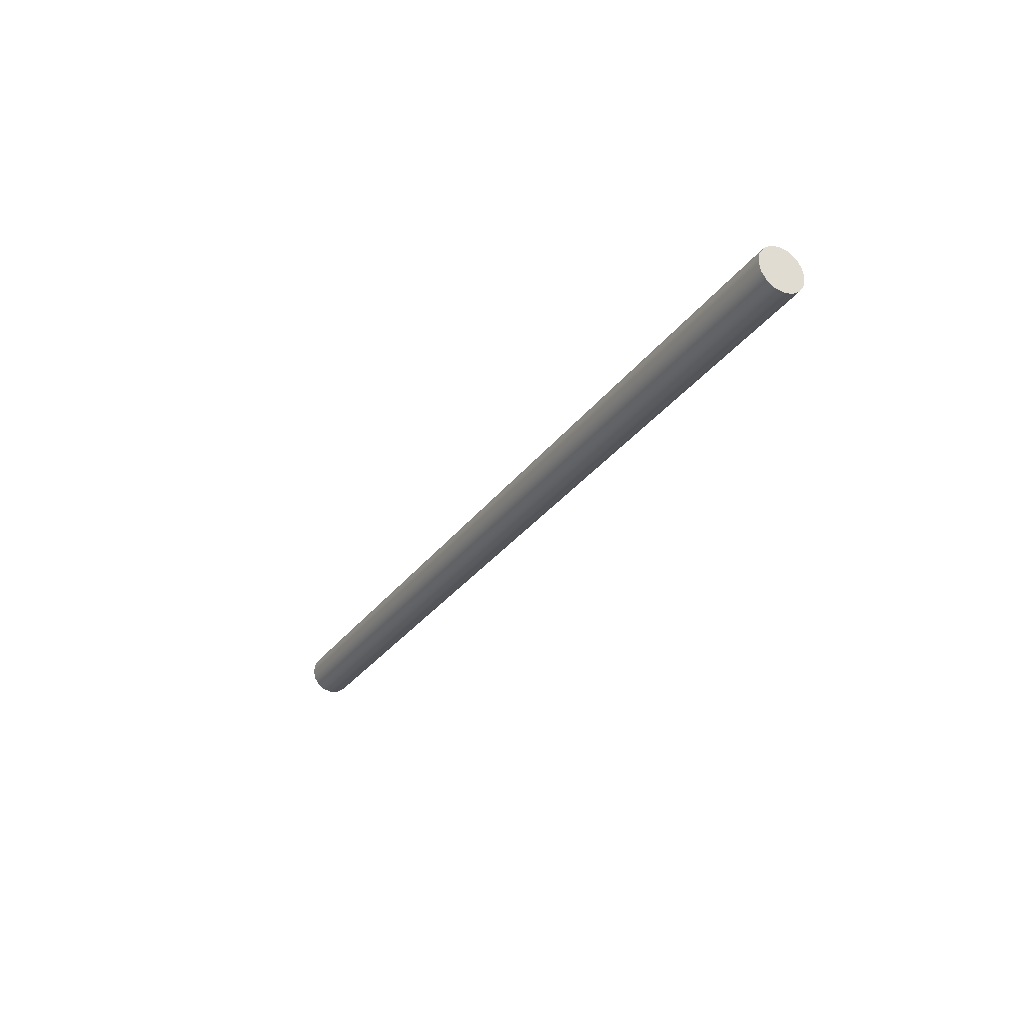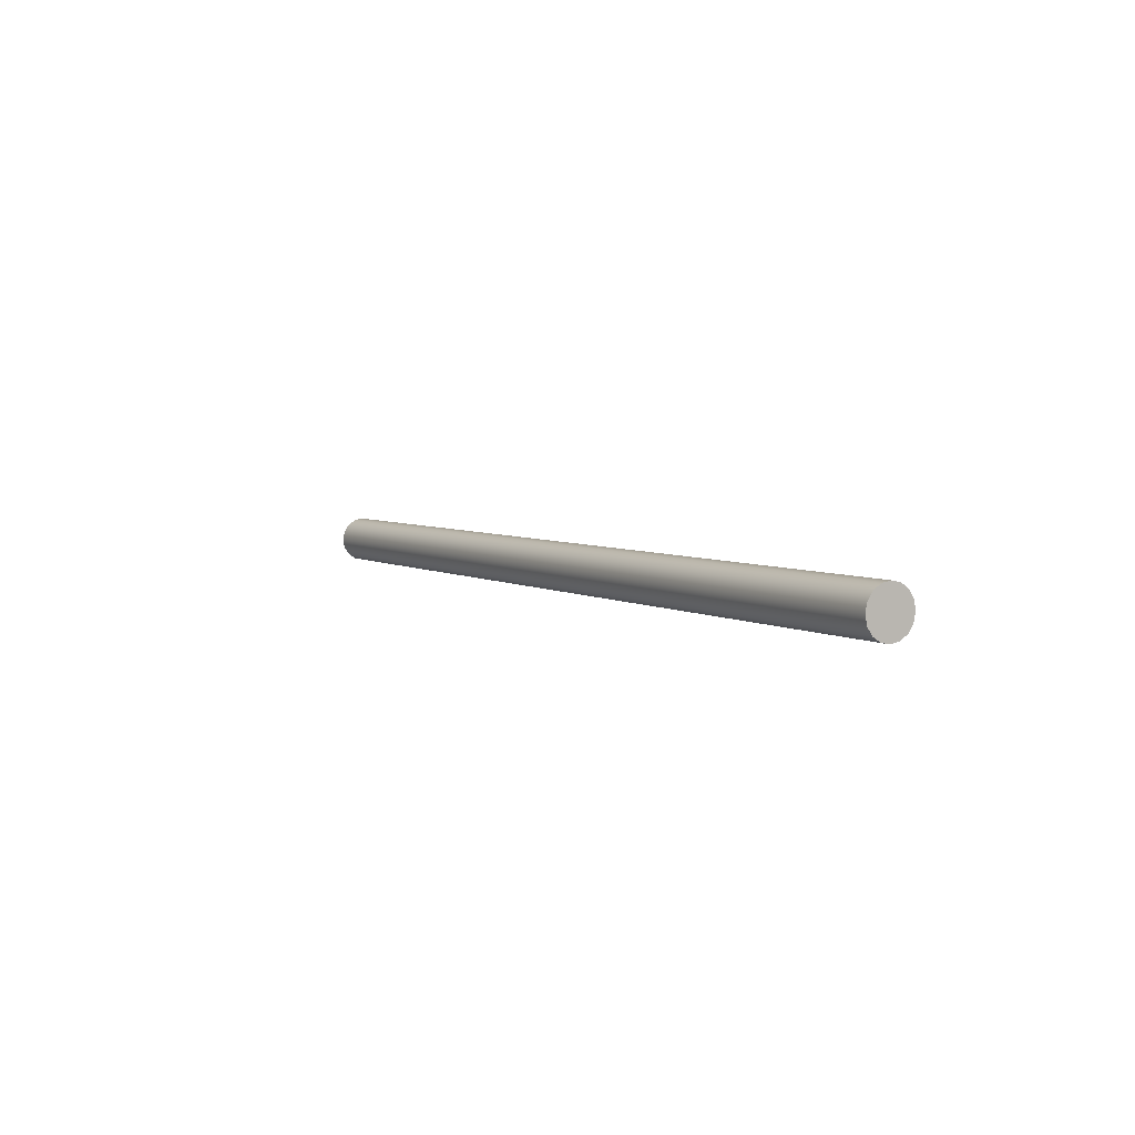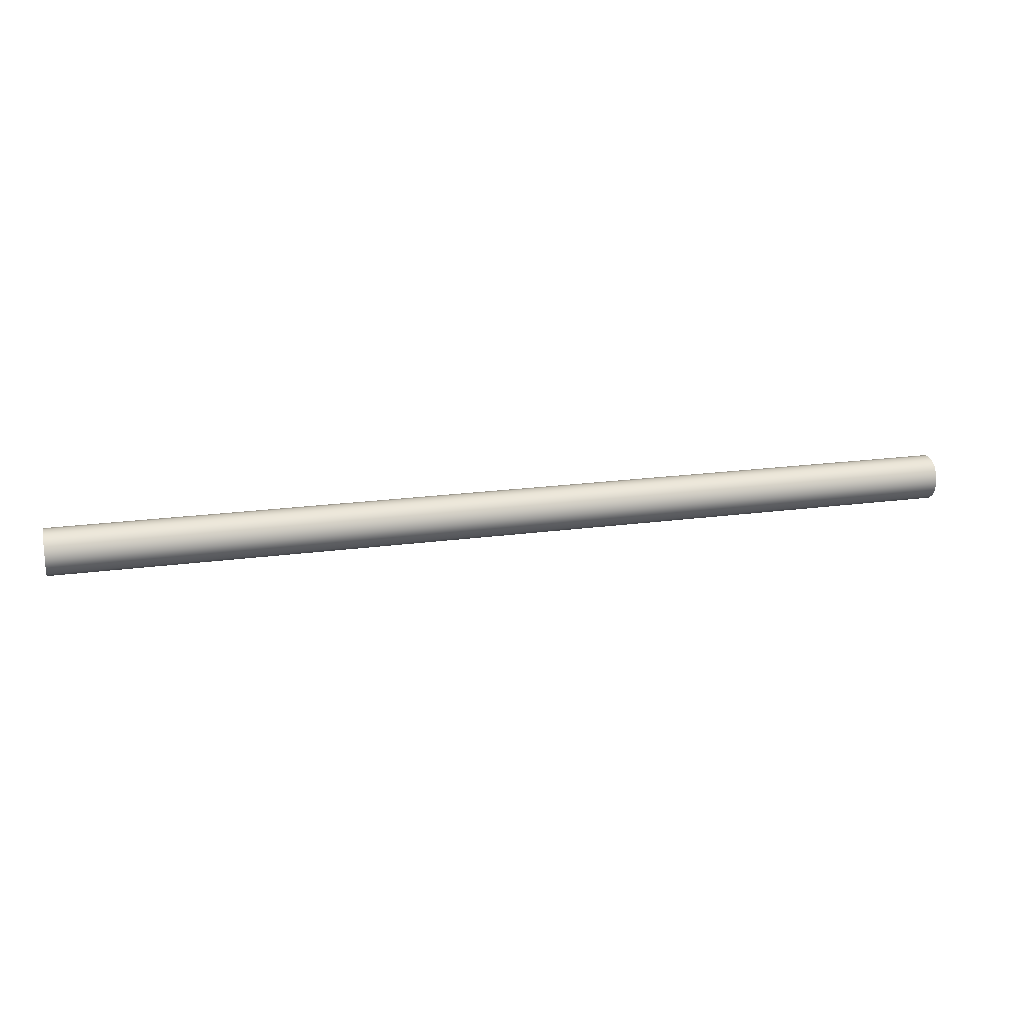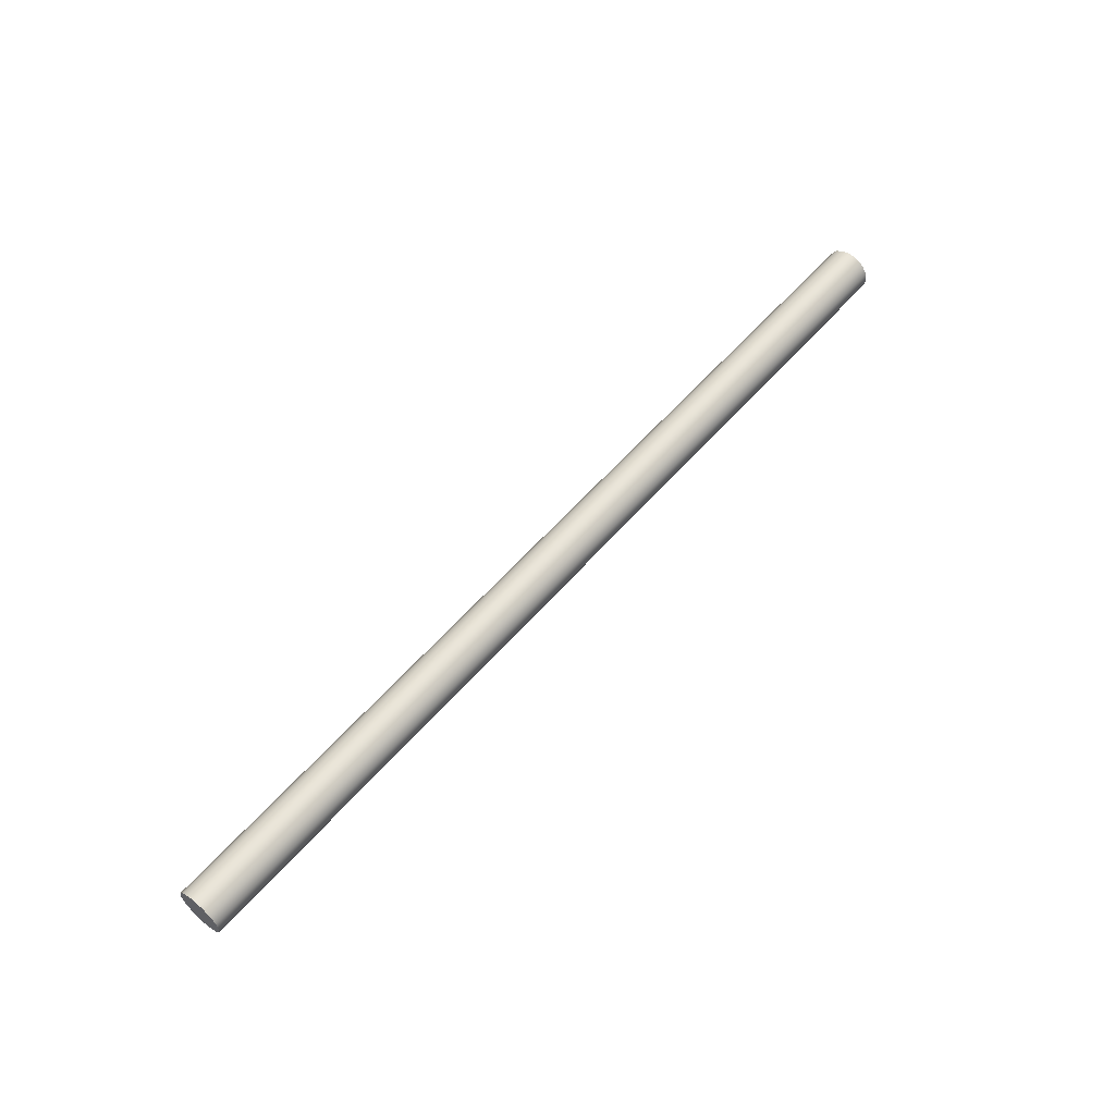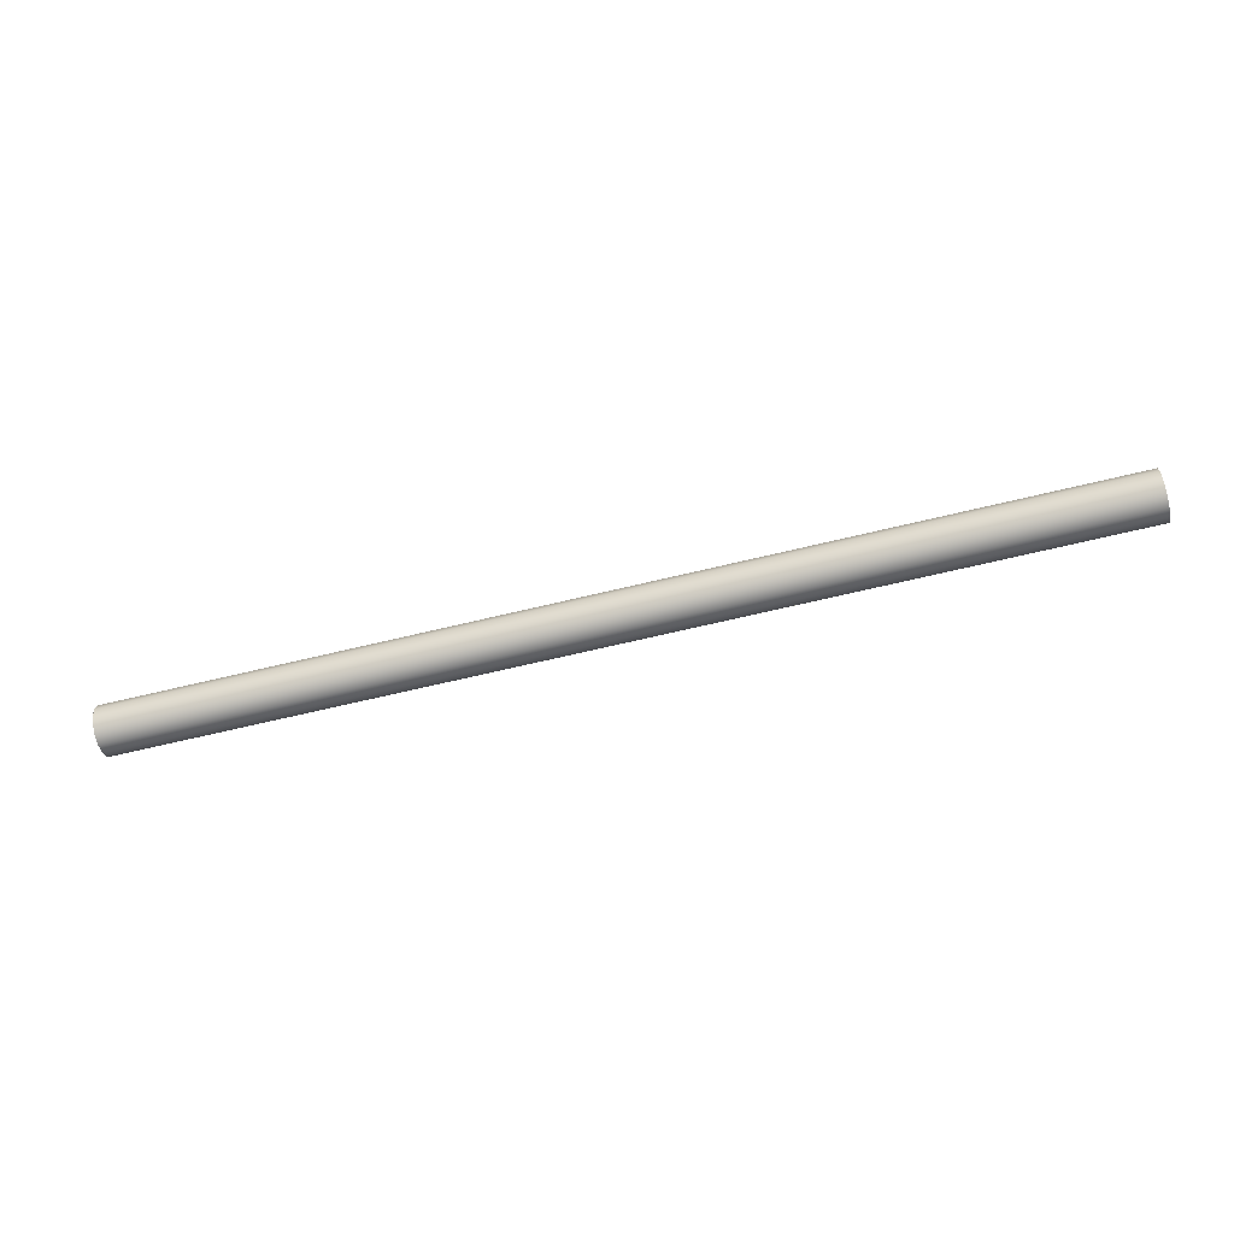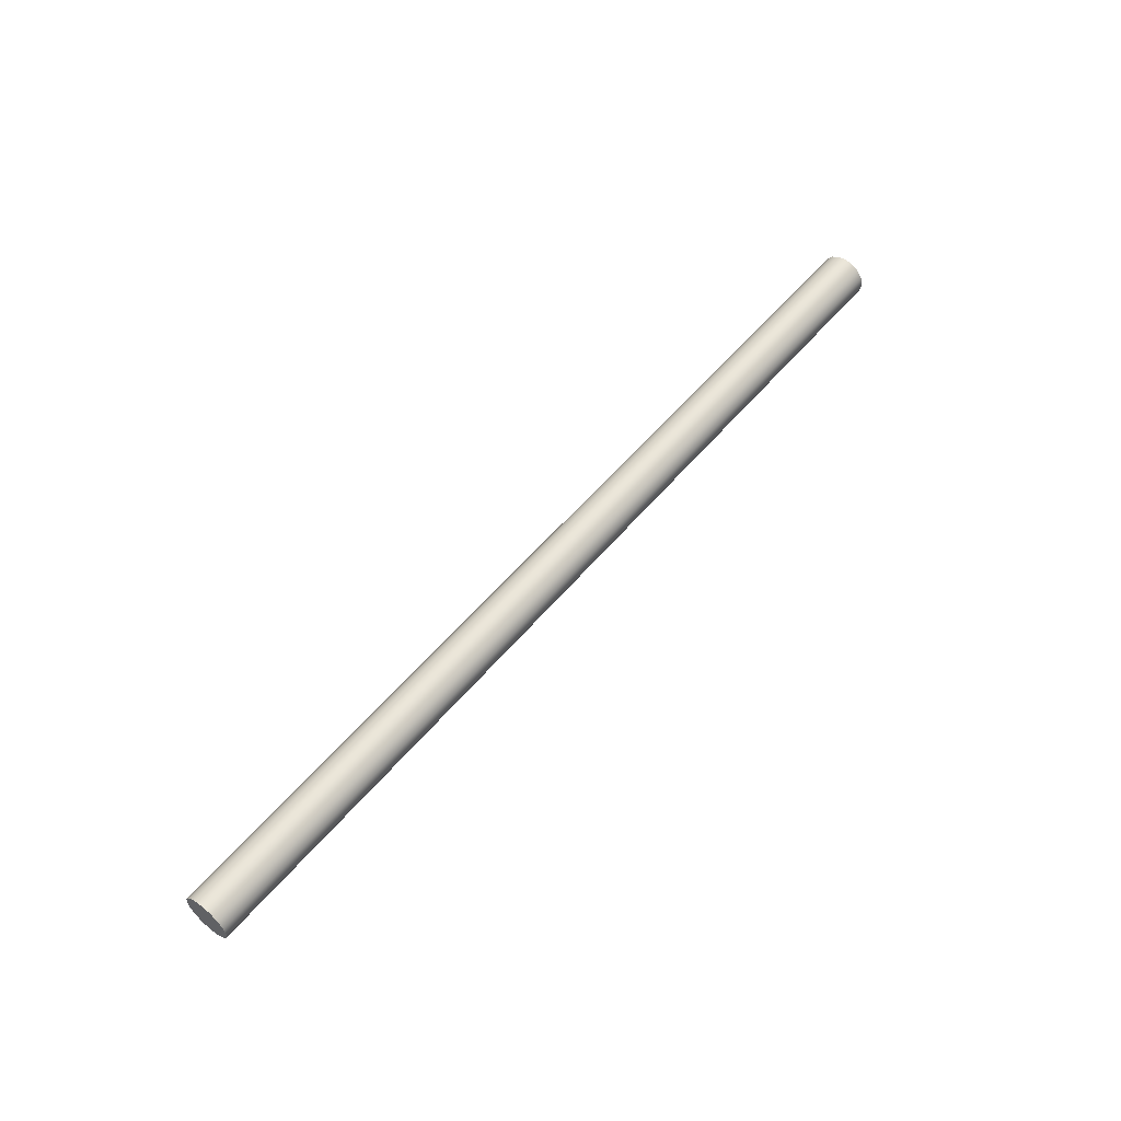
<metadata>
{"format":"obj","ext":"obj","renderer":"f3d","projection":"perspective","resolution":1024,"background":"white","views":[{"elev":-29.2,"azim":61.5,"up":"+Z"},{"elev":4.6,"azim":60.0,"up":"+Y"},{"elev":19.7,"azim":165.7,"up":"+Y"},{"elev":58.0,"azim":-49.5,"up":"+Y"},{"elev":-60.7,"azim":-165.7,"up":"+Z"},{"elev":55.8,"azim":-50.7,"up":"+Z"}]}
</metadata>
<code>
v -4 -2.449e-17 0.2
v -4 0.07654 0.1848
v -4 0.1414 0.1414
v -4 0.1848 0.07654
v -4 0.2 -1.225e-17
v -4 0.1848 -0.07654
v -4 0.1414 -0.1414
v -4 0.07654 -0.1848
v -4 0 -0.2
v -4 -0.07654 -0.1848
v -4 -0.1414 -0.1414
v -4 -0.1848 -0.07654
v -4 -0.2 -1.225e-17
v -4 -0.1848 0.07654
v -4 -0.1414 0.1414
v -4 -0.07654 0.1848
v -4 -2.449e-17 0.2
v -4 -0.07654 0.1848
v -4 -0.1414 0.1414
v -4 -0.1848 0.07654
v -4 -0.2 -1.225e-17
v -4 -0.1848 -0.07654
v -4 -0.1414 -0.1414
v -4 -0.07654 -0.1848
v -4 0 -0.2
v -4 0.07654 -0.1848
v -4 0.1414 -0.1414
v -4 0.1848 -0.07654
v -4 0.2 -1.225e-17
v -4 0.1848 0.07654
v -4 0.1414 0.1414
v -4 0.07654 0.1848
v 4 -2.449e-17 0.2
v 4 0.07654 0.1848
v 4 0.1414 0.1414
v 4 0.1848 0.07654
v 4 0.2 -1.225e-17
v 4 0.1848 -0.07654
v 4 0.1414 -0.1414
v 4 0.07654 -0.1848
v 4 0 -0.2
v 4 -0.07654 -0.1848
v 4 -0.1414 -0.1414
v 4 -0.1848 -0.07654
v 4 -0.2 -1.225e-17
v 4 -0.1848 0.07654
v 4 -0.1414 0.1414
v 4 -0.07654 0.1848
v -4 -2.449e-17 0.2
v 4 -2.449e-17 0.2
v 4 -2.449e-17 0.2
v 4 -0.07654 0.1848
v 4 -0.1414 0.1414
v 4 -0.1848 0.07654
v 4 -0.2 -1.225e-17
v 4 -0.1848 -0.07654
v 4 -0.1414 -0.1414
v 4 -0.07654 -0.1848
v 4 0 -0.2
v 4 0.07654 -0.1848
v 4 0.1414 -0.1414
v 4 0.1848 -0.07654
v 4 0.2 -1.225e-17
v 4 0.1848 0.07654
v 4 0.1414 0.1414
v 4 0.07654 0.1848
f 2 8 1
f 1 8 9
f 1 9 16
f 16 9 10
f 16 10 15
f 15 10 11
f 15 11 14
f 14 11 12
f 14 12 13
f 8 2 7
f 7 2 3
f 7 3 6
f 6 3 4
f 6 4 5
f 18 48 17
f 17 48 50
f 49 33 32
f 32 33 34
f 32 34 31
f 31 34 35
f 31 35 30
f 30 35 36
f 30 36 29
f 29 36 37
f 29 37 28
f 28 37 38
f 28 38 27
f 27 38 39
f 27 39 26
f 26 39 40
f 26 40 25
f 25 40 41
f 25 41 24
f 24 41 42
f 24 42 23
f 23 42 43
f 23 43 22
f 22 43 44
f 22 44 21
f 21 44 45
f 21 45 20
f 20 45 46
f 20 46 19
f 19 46 47
f 19 47 18
f 18 47 48
f 52 58 51
f 51 58 59
f 51 59 66
f 66 59 60
f 66 60 65
f 65 60 61
f 65 61 64
f 64 61 62
f 64 62 63
f 58 52 57
f 57 52 53
f 57 53 56
f 56 53 54
f 56 54 55

</code>
